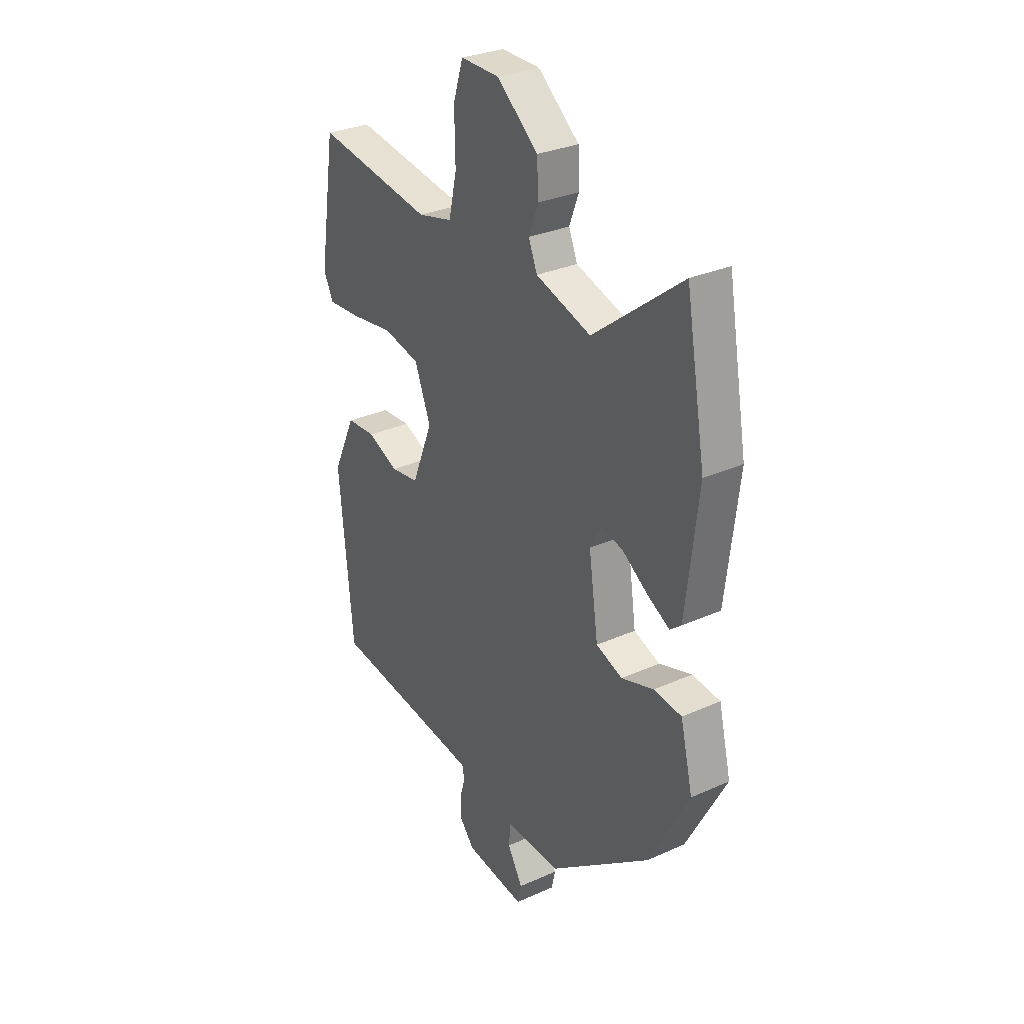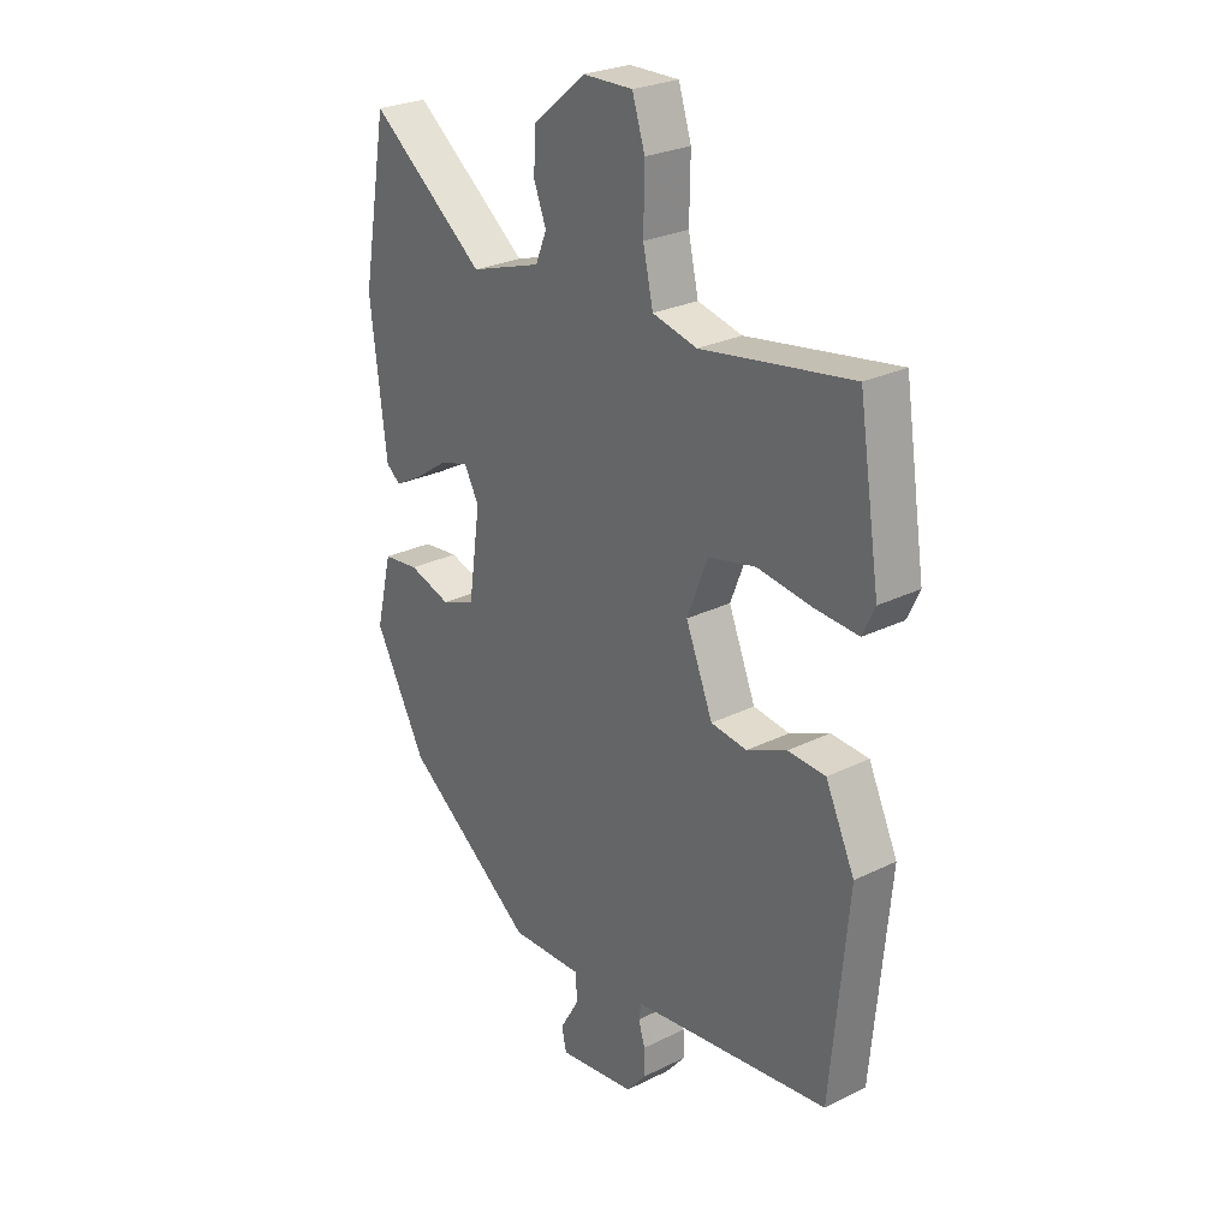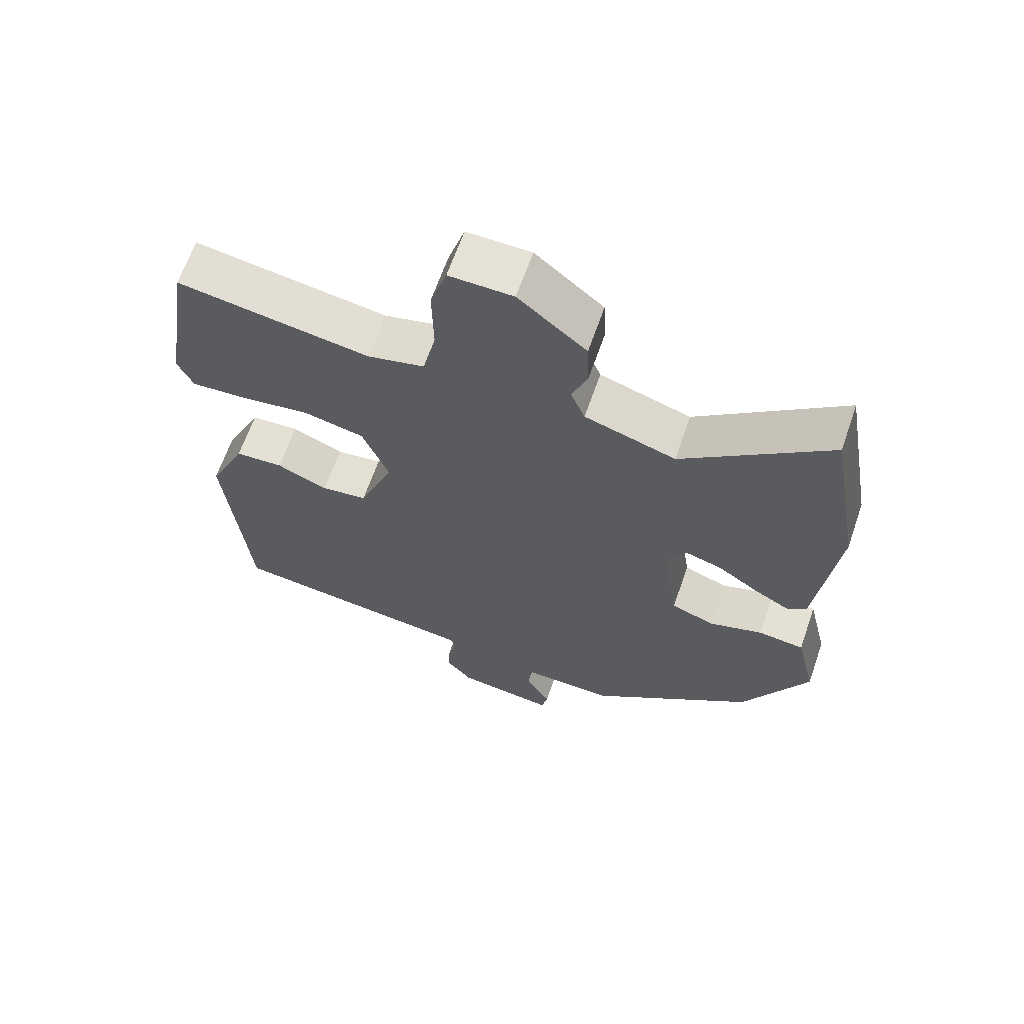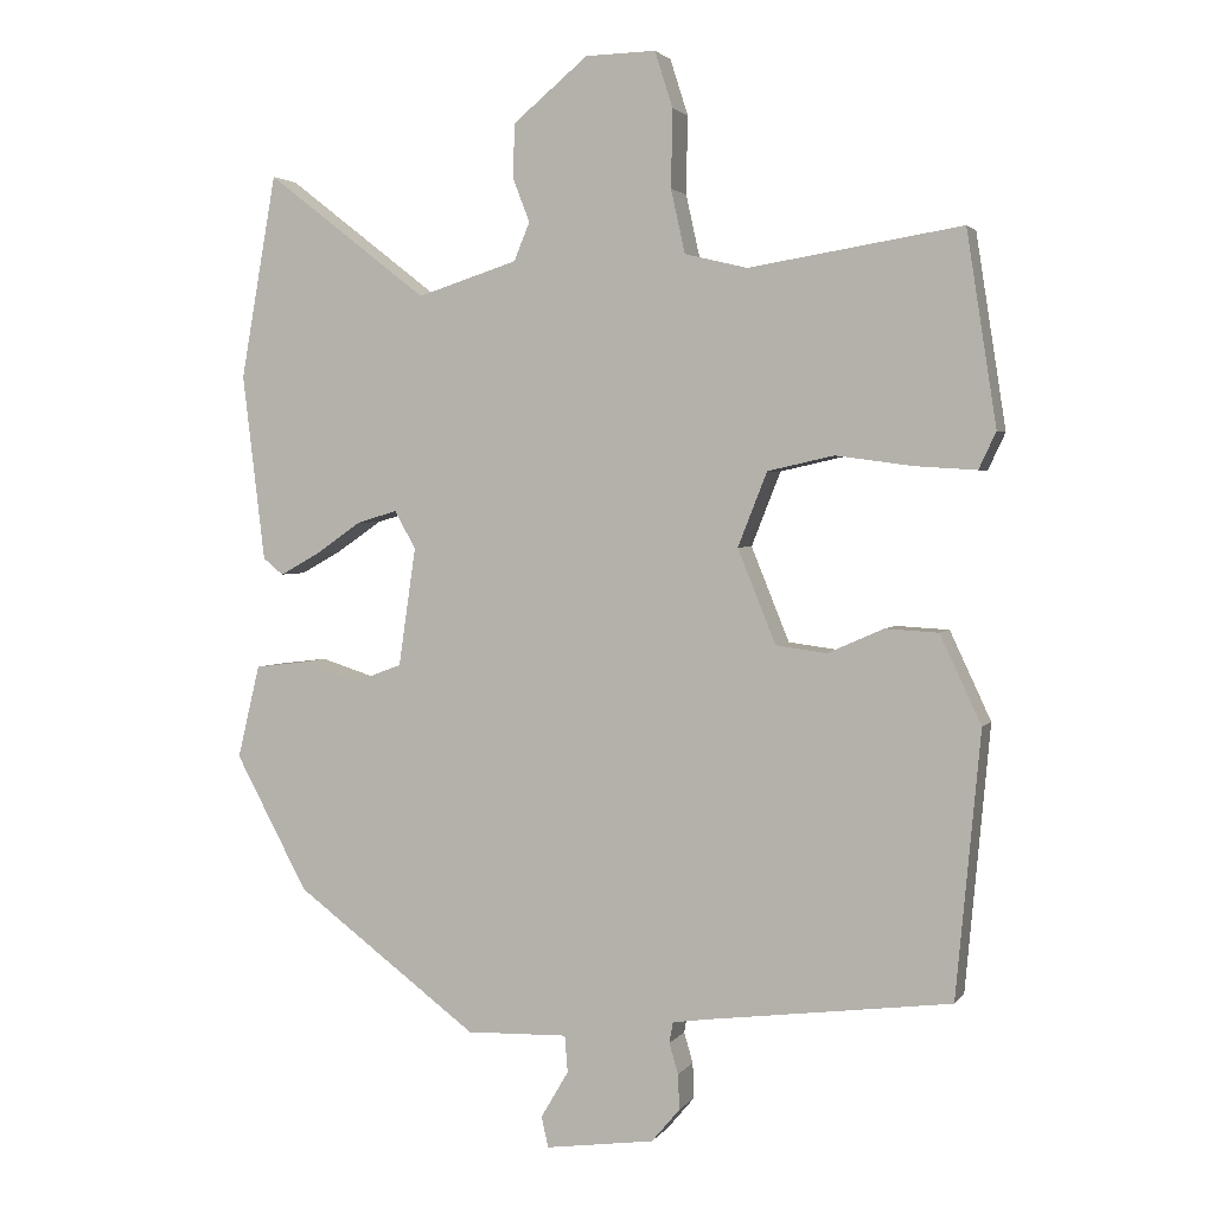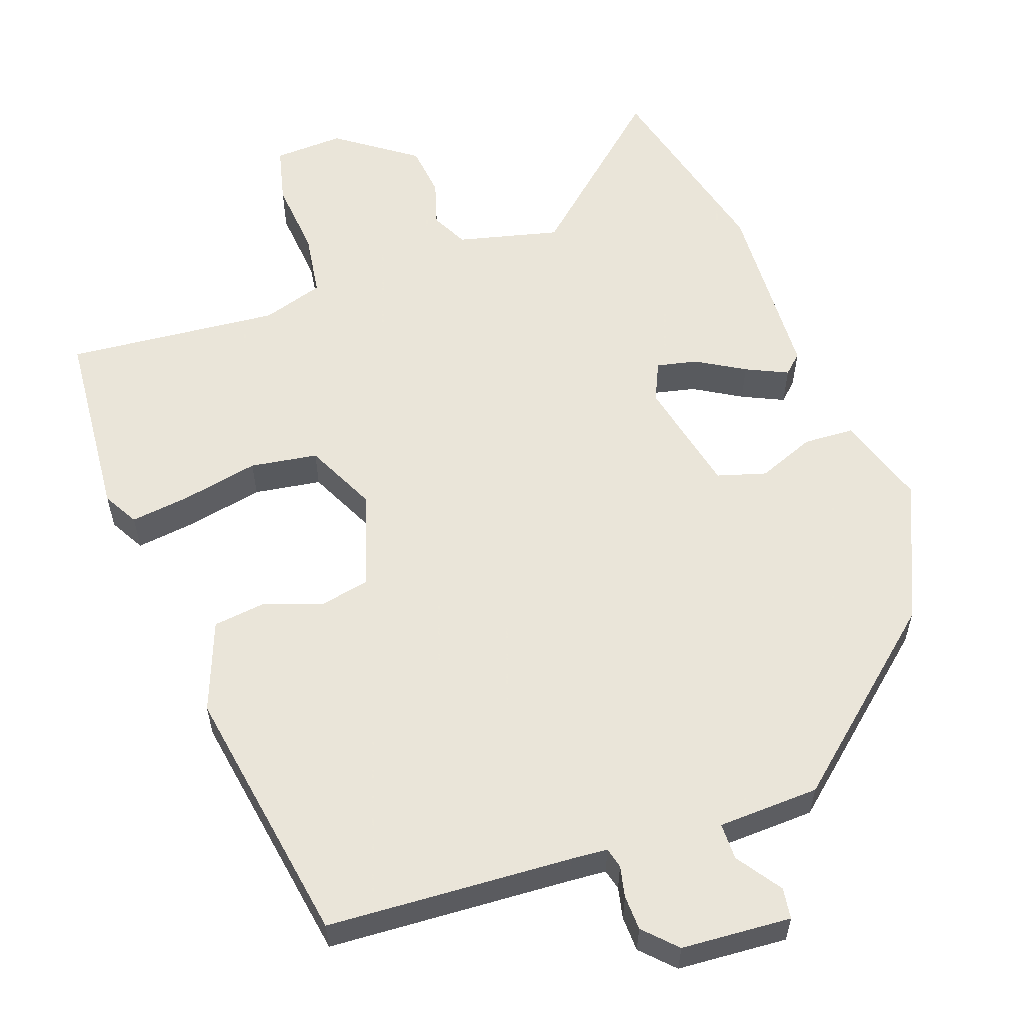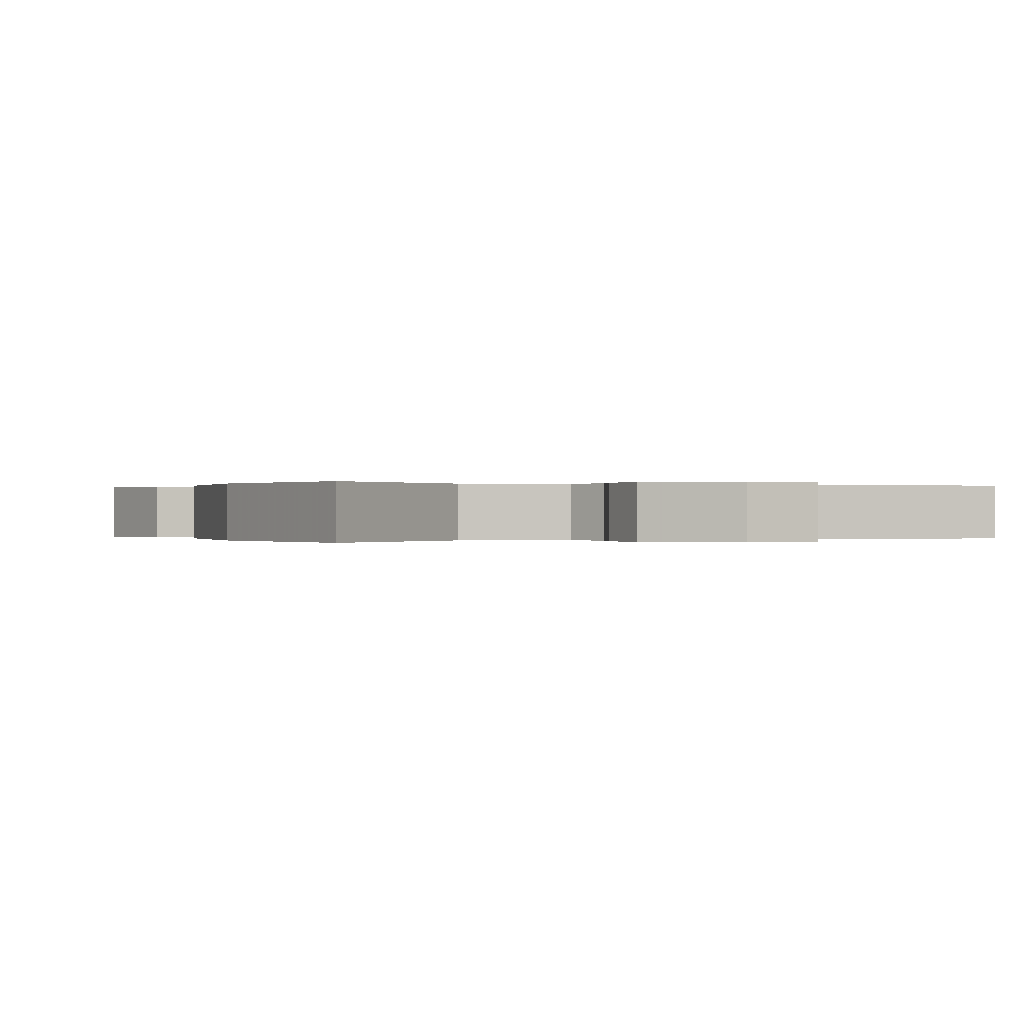
<metadata>
{"format":"obj","ext":"obj","renderer":"f3d","projection":"perspective","resolution":1024,"background":"white","views":[{"elev":29.9,"azim":-123.3,"up":"+Z"},{"elev":26.5,"azim":52.2,"up":"+Z"},{"elev":64.7,"azim":-160.9,"up":"+Z"},{"elev":2.7,"azim":18.1,"up":"+Z"},{"elev":57.7,"azim":156.4,"up":"+Y"},{"elev":-0.0,"azim":-23.3,"up":"+Y"}]}
</metadata>
<code>
v -0.439 0.07 -0.351
v -0.536 0.07 -0.17
v -0.506 0.07 -0.045
v -0.438 0.07 -0.037
v -0.359 0.07 -0.062
v -0.295 0.07 -0.038
v -0.272 0.07 0.12
v -0.3 0.07 0.171
v -0.354 0.07 0.155
v -0.415 0.07 0.113
v -0.469 0.07 0.083
v -0.496 0.07 0.105
v -0.526 0.07 0.355
v -0.478 0.07 0.627
v -0.262 0.07 0.46
v -0.128 0.07 0.503
v -0.107 0.07 0.554
v -0.13 0.07 0.614
v -0.127 0.07 0.685
v -0.027 0.07 0.768
v 0.067 0.07 0.77
v 0.091 0.07 0.695
v 0.089 0.07 0.591
v 0.108 0.07 0.506
v 0.192 0.07 0.486
v 0.476 0.07 0.532
v 0.516 0.07 0.274
v 0.493 0.07 0.225
v 0.412 0.07 0.23
v 0.308 0.07 0.244
v 0.219 0.07 0.224
v 0.18 0.07 0.125
v 0.231 0.07 -0.001
v 0.299 0.07 -0.01
v 0.374 0.07 0.023
v 0.445 0.07 0.019
v 0.5 0.07 -0.099
v 0.467 0.07 -0.454
v 0.142 0.07 -0.495
v 0.093 0.07 -0.502
v 0.088 0.07 -0.53
v 0.1 0.07 -0.571
v 0.102 0.07 -0.618
v 0.064 0.07 -0.663
v -0.082 0.07 -0.683
v -0.091 0.07 -0.642
v -0.054 0.07 -0.579
v -0.058 0.07 -0.53
v -0.194 0.07 -0.534
v -0.439 0 -0.351
v -0.536 0 -0.17
v -0.506 0 -0.045
v -0.438 0 -0.037
v -0.359 0 -0.062
v -0.295 0 -0.038
v -0.272 0 0.12
v -0.3 0 0.171
v -0.354 0 0.155
v -0.415 0 0.113
v -0.469 0 0.083
v -0.496 0 0.105
v -0.526 0 0.355
v -0.478 0 0.627
v -0.262 0 0.46
v -0.128 0 0.503
v -0.107 0 0.554
v -0.13 0 0.614
v -0.127 0 0.685
v -0.027 0 0.768
v 0.067 0 0.77
v 0.091 0 0.695
v 0.089 0 0.591
v 0.108 0 0.506
v 0.192 0 0.486
v 0.476 0 0.532
v 0.516 0 0.274
v 0.493 0 0.225
v 0.412 0 0.23
v 0.308 0 0.244
v 0.219 0 0.224
v 0.18 0 0.125
v 0.231 0 -0.001
v 0.299 0 -0.01
v 0.374 0 0.023
v 0.445 0 0.019
v 0.5 0 -0.099
v 0.467 0 -0.454
v 0.142 0 -0.495
v 0.093 0 -0.502
v 0.088 0 -0.53
v 0.1 0 -0.571
v 0.102 0 -0.618
v 0.064 0 -0.663
v -0.082 0 -0.683
v -0.091 0 -0.642
v -0.054 0 -0.579
v -0.058 0 -0.53
v -0.194 0 -0.534
f 48 49 1 2
f 44 45 46 47
f 44 47 48
f 41 42 43 44
f 40 41 44 48
f 36 37 38 39
f 34 35 36 39
f 33 34 39 40
f 32 33 40 48
f 27 28 29 30
f 25 26 27 30
f 24 25 30 31
f 20 21 22 23
f 20 23 24
f 17 18 19 20
f 17 20 24 31
f 12 13 14 15
f 12 15 16
f 9 10 11 12
f 9 12 16
f 8 9 16
f 7 8 16
f 6 7 16 17
f 2 3 4 5
f 32 48 2 5
f 6 17 31 32
f 5 6 32
f 51 50 98 97
f 96 95 94 93
f 97 96 93
f 93 92 91 90
f 97 93 90 89
f 88 87 86 85
f 88 85 84 83
f 89 88 83 82
f 97 89 82 81
f 79 78 77 76
f 79 76 75 74
f 80 79 74 73
f 72 71 70 69
f 73 72 69
f 69 68 67 66
f 80 73 69 66
f 64 63 62 61
f 65 64 61
f 61 60 59 58
f 65 61 58
f 65 58 57
f 65 57 56
f 66 65 56 55
f 54 53 52 51
f 54 51 97 81
f 81 80 66 55
f 81 55 54
f 1 50 51 2
f 2 51 52 3
f 3 52 53 4
f 4 53 54 5
f 5 54 55 6
f 6 55 56 7
f 7 56 57 8
f 8 57 58 9
f 9 58 59 10
f 10 59 60 11
f 11 60 61 12
f 12 61 62 13
f 13 62 63 14
f 14 63 64 15
f 15 64 65 16
f 16 65 66 17
f 17 66 67 18
f 18 67 68 19
f 19 68 69 20
f 20 69 70 21
f 21 70 71 22
f 22 71 72 23
f 23 72 73 24
f 24 73 74 25
f 25 74 75 26
f 26 75 76 27
f 27 76 77 28
f 28 77 78 29
f 29 78 79 30
f 30 79 80 31
f 31 80 81 32
f 32 81 82 33
f 33 82 83 34
f 34 83 84 35
f 35 84 85 36
f 36 85 86 37
f 37 86 87 38
f 38 87 88 39
f 39 88 89 40
f 40 89 90 41
f 41 90 91 42
f 42 91 92 43
f 43 92 93 44
f 44 93 94 45
f 45 94 95 46
f 46 95 96 47
f 47 96 97 48
f 48 97 98 49
f 49 98 50 1

</code>
